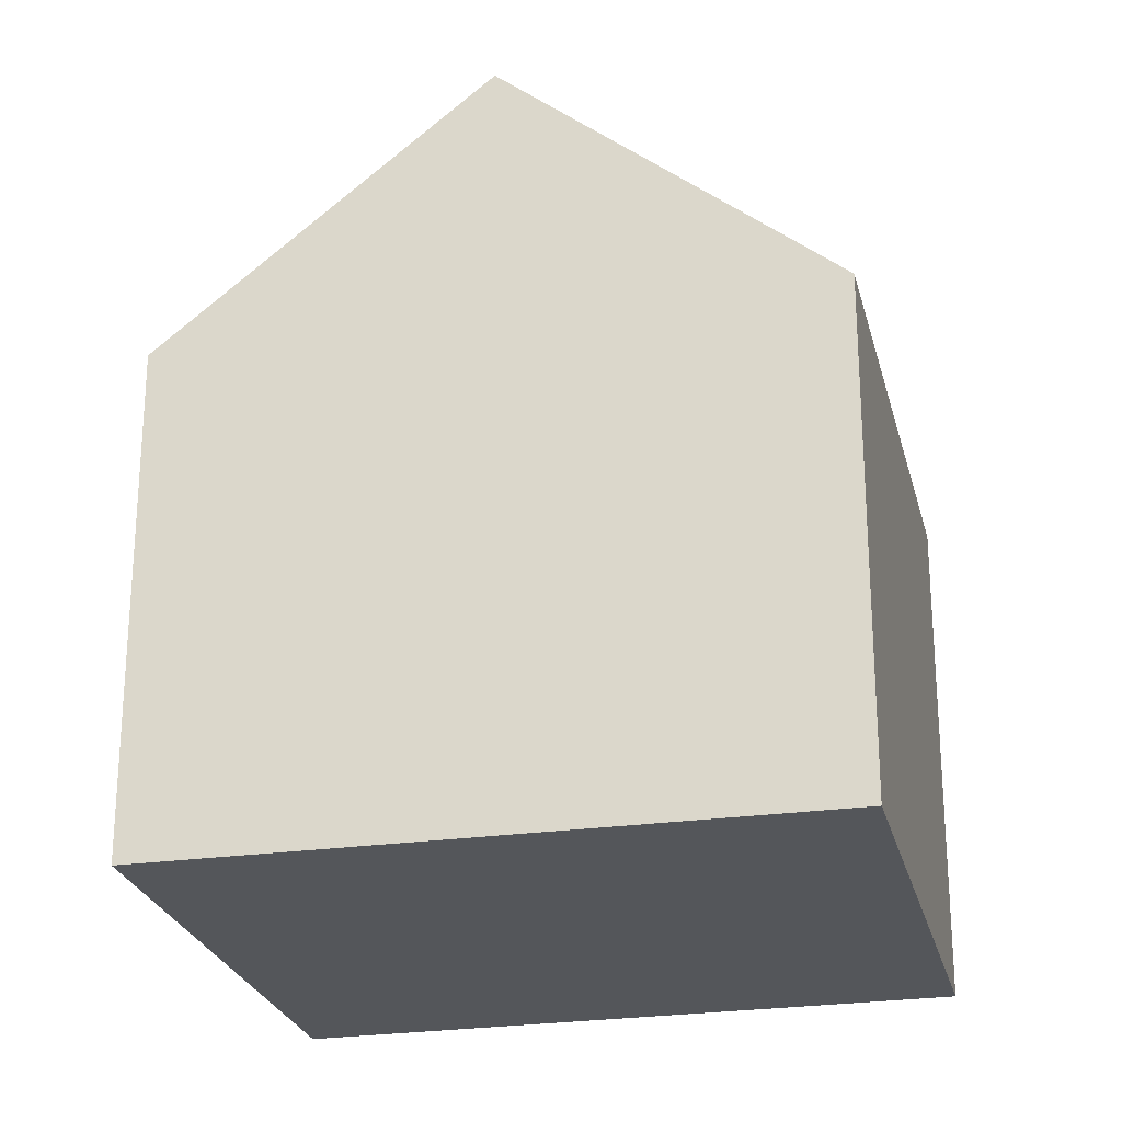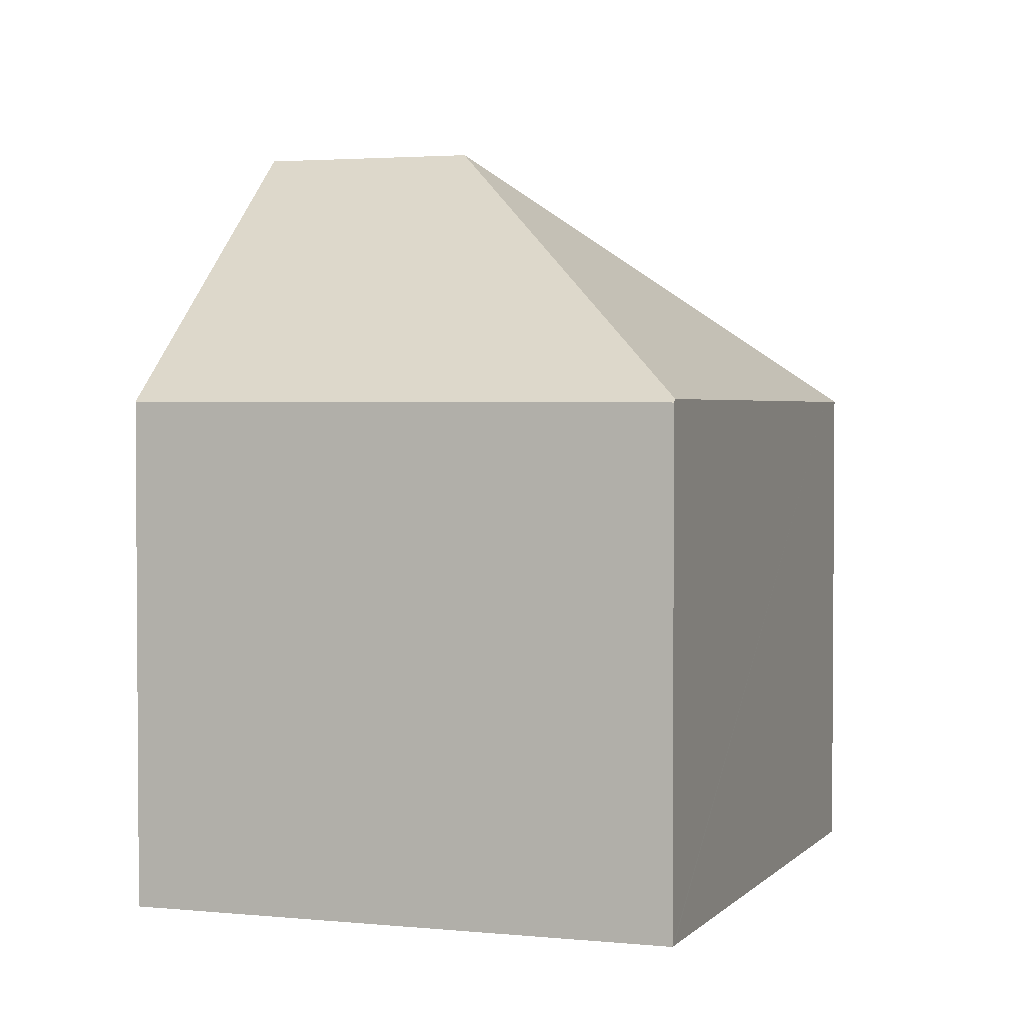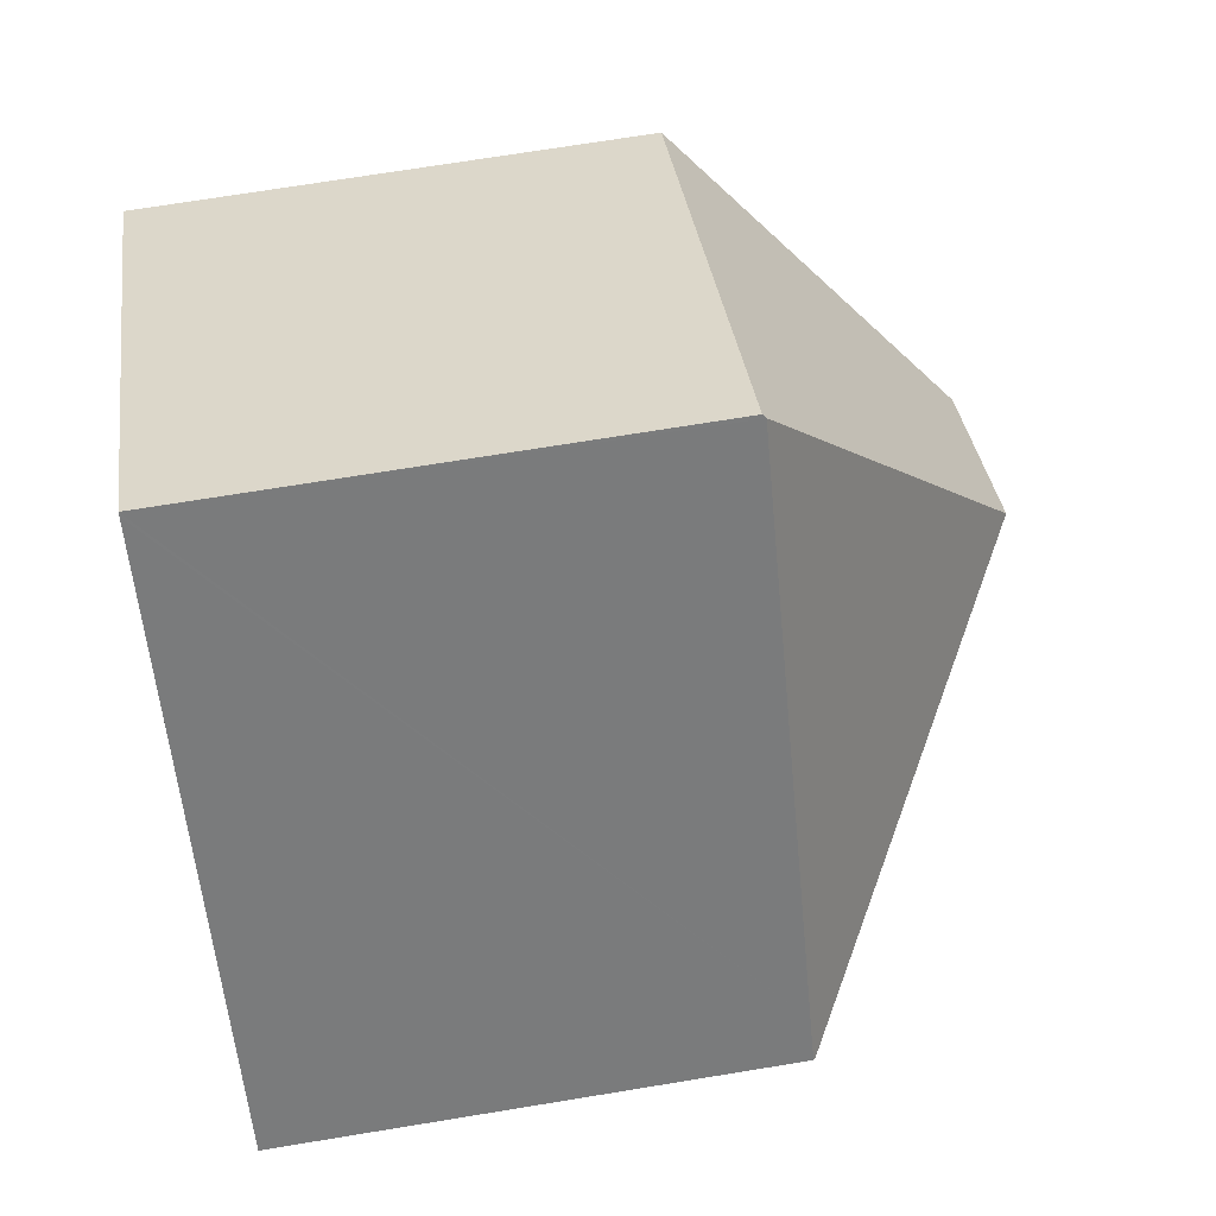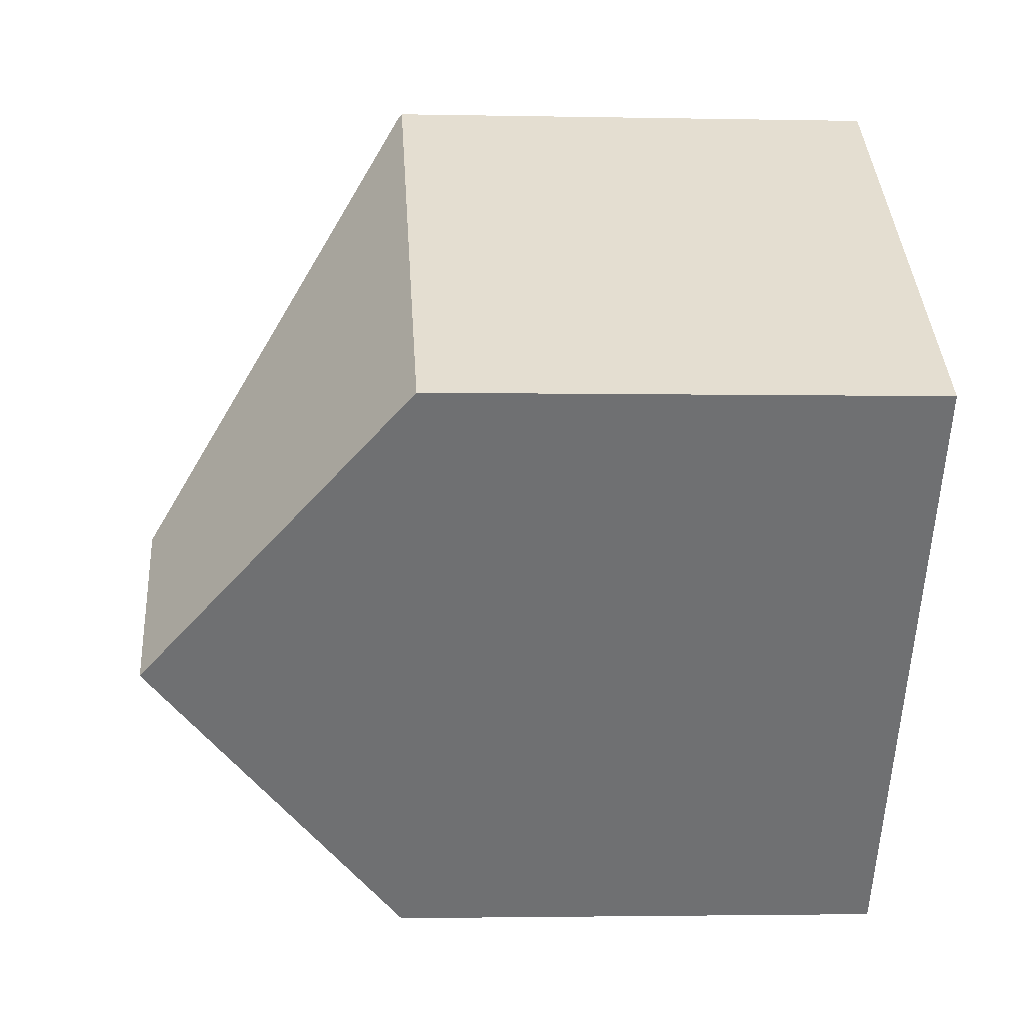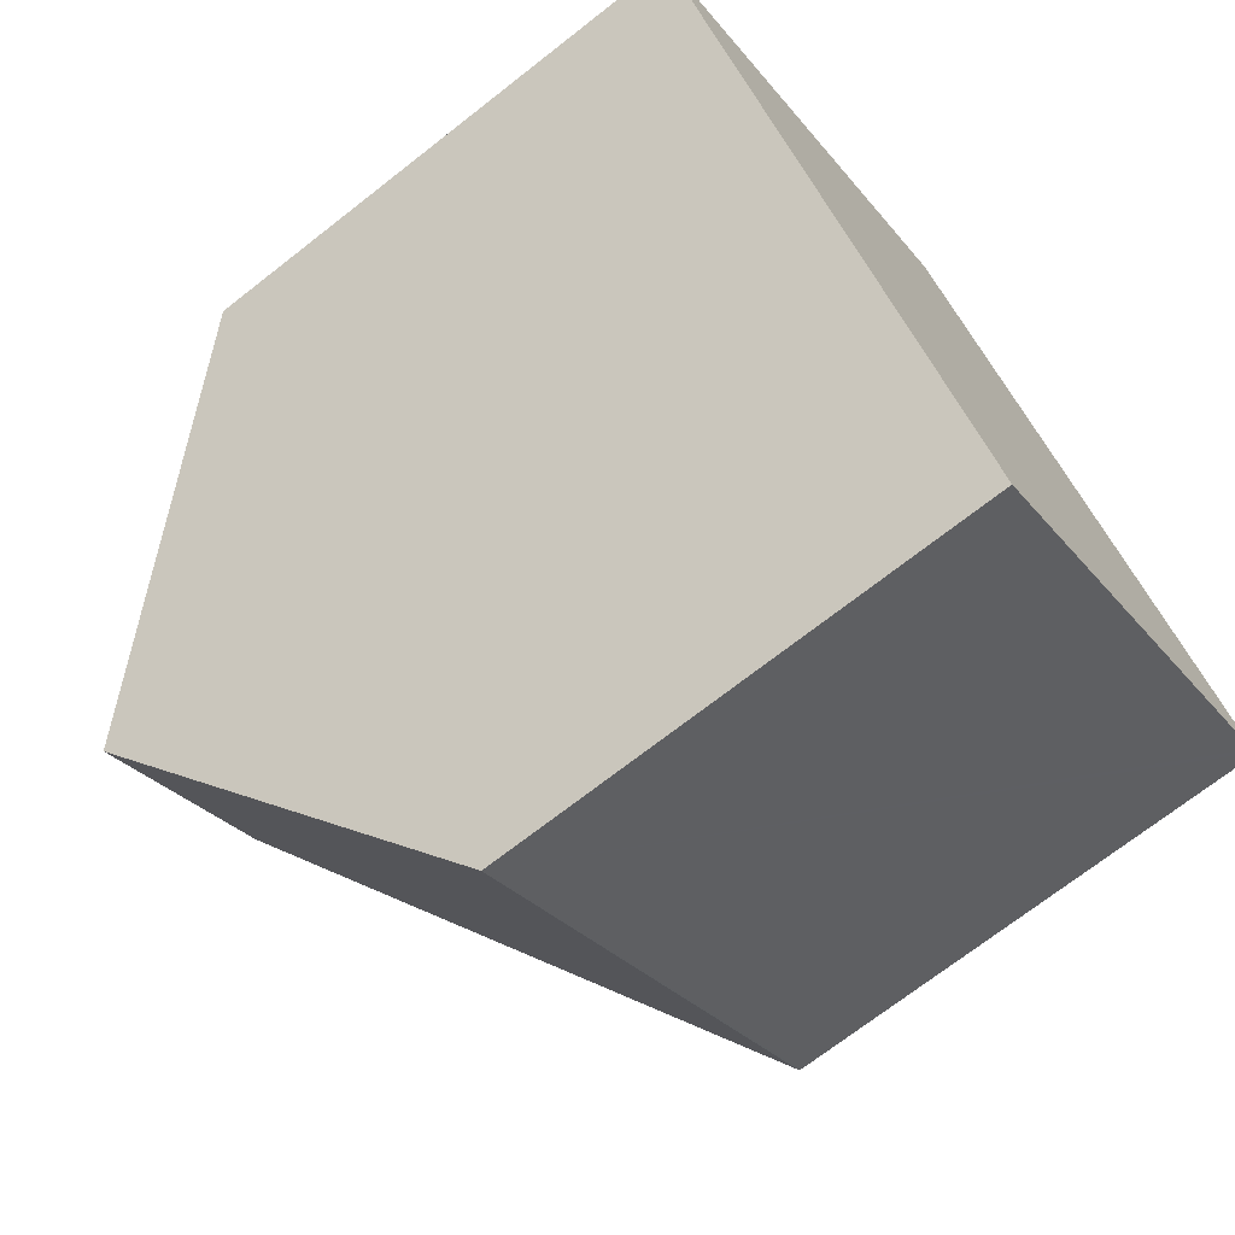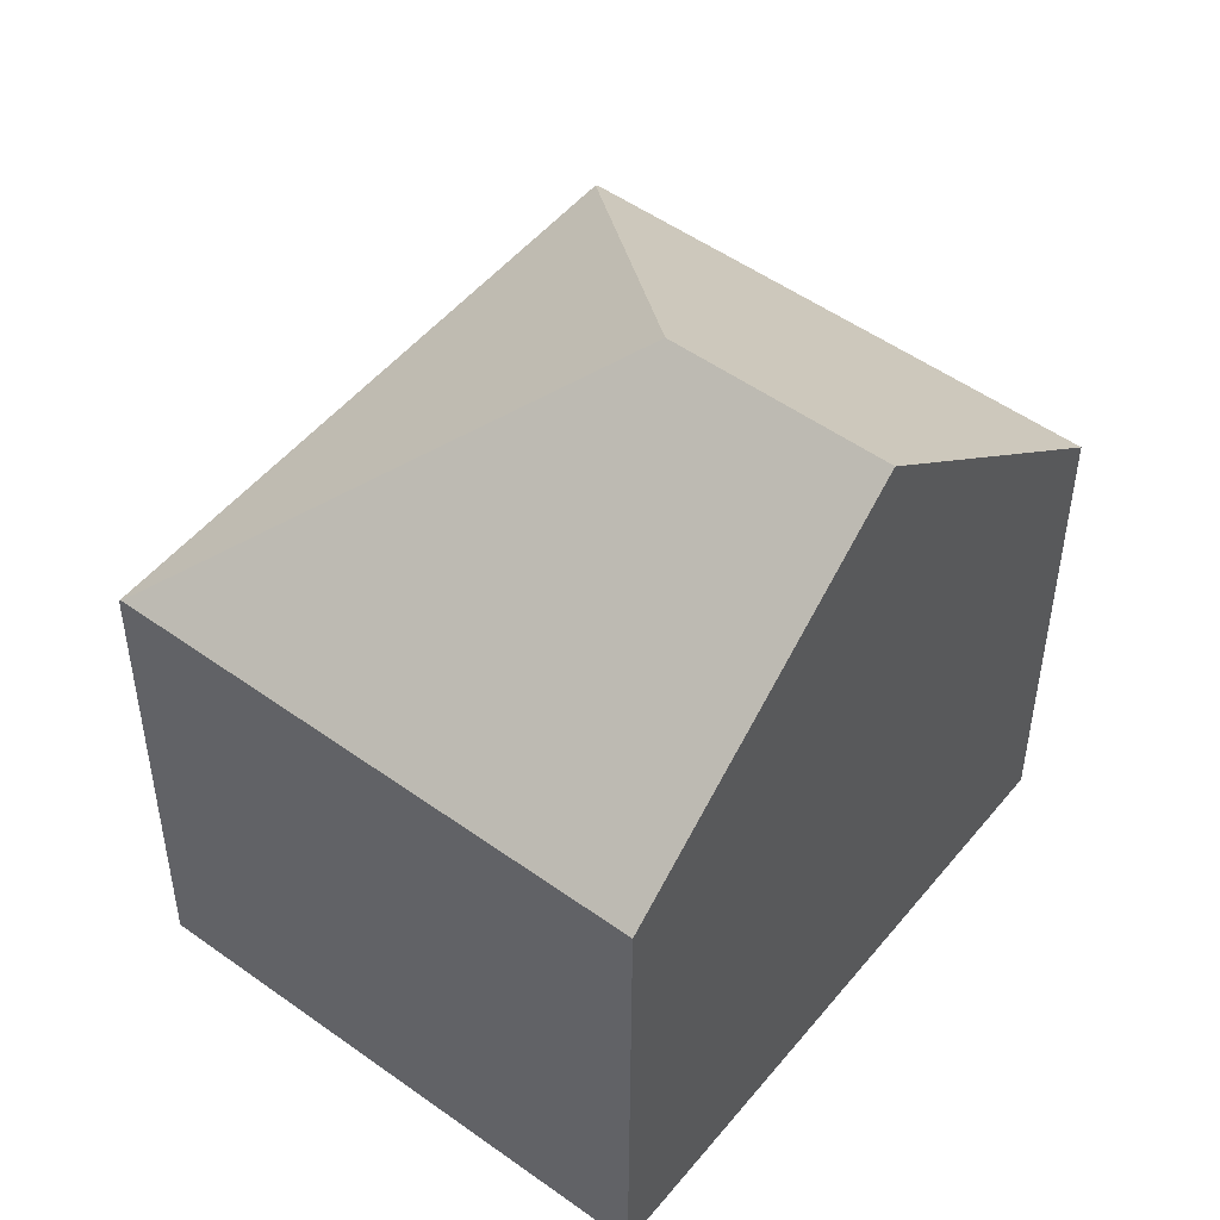
<metadata>
{"format":"obj","ext":"obj","renderer":"f3d","projection":"perspective","resolution":1024,"background":"white","views":[{"elev":-25.3,"azim":-114.8,"up":"+Y"},{"elev":2.7,"azim":-18.4,"up":"+Y"},{"elev":70.7,"azim":80.7,"up":"+Z"},{"elev":-2.3,"azim":-94.3,"up":"+Z"},{"elev":-71.4,"azim":-52.0,"up":"+Z"},{"elev":-39.5,"azim":179.8,"up":"+Z"}]}
</metadata>
<code>
v  13.23 7.894 -2.849
v  12.8 7.863 -2.227
v  13.27 7.857 -2.82
v  5.957 12.03 -1.943
v  6.861 7.944 5.32
v  13.12 7.894 -2.935
v  6.36 7.893 -8.258
v  3.18 12.03 -4.129
v  6.822 7.894 5.369
v  0 7.893 4.833e-16
v  6.822 -3.288e-16 5.369
v  6.861 -3.258e-16 5.32
v  12.8 1.364e-16 -2.227
v  13.27 1.727e-16 -2.82
v  13.23 1.745e-16 -2.849
v  13.12 1.797e-16 -2.935
v  6.36 5.057e-16 -8.258
v  3.18 2.528e-16 -4.129
v  0 0 0
g defaultobject
f 1 2 3
f 2 1 4
f 2 4 5
f 6 4 1
f 4 6 7
f 4 7 8
f 9 8 10
f 8 9 4
f 4 9 5
f 11 5 9
f 5 11 2
f 2 11 12
f 2 12 13
f 2 13 3
f 3 13 14
f 3 6 1
f 6 3 7
f 7 3 14
f 7 14 15
f 7 15 16
f 7 16 17
f 7 10 8
f 10 7 17
f 10 17 18
f 10 18 19
f 10 11 9
f 11 10 19
f 13 15 14
f 15 13 16
f 16 13 17
f 17 13 12
f 17 12 18
f 18 12 11
f 18 11 19

</code>
